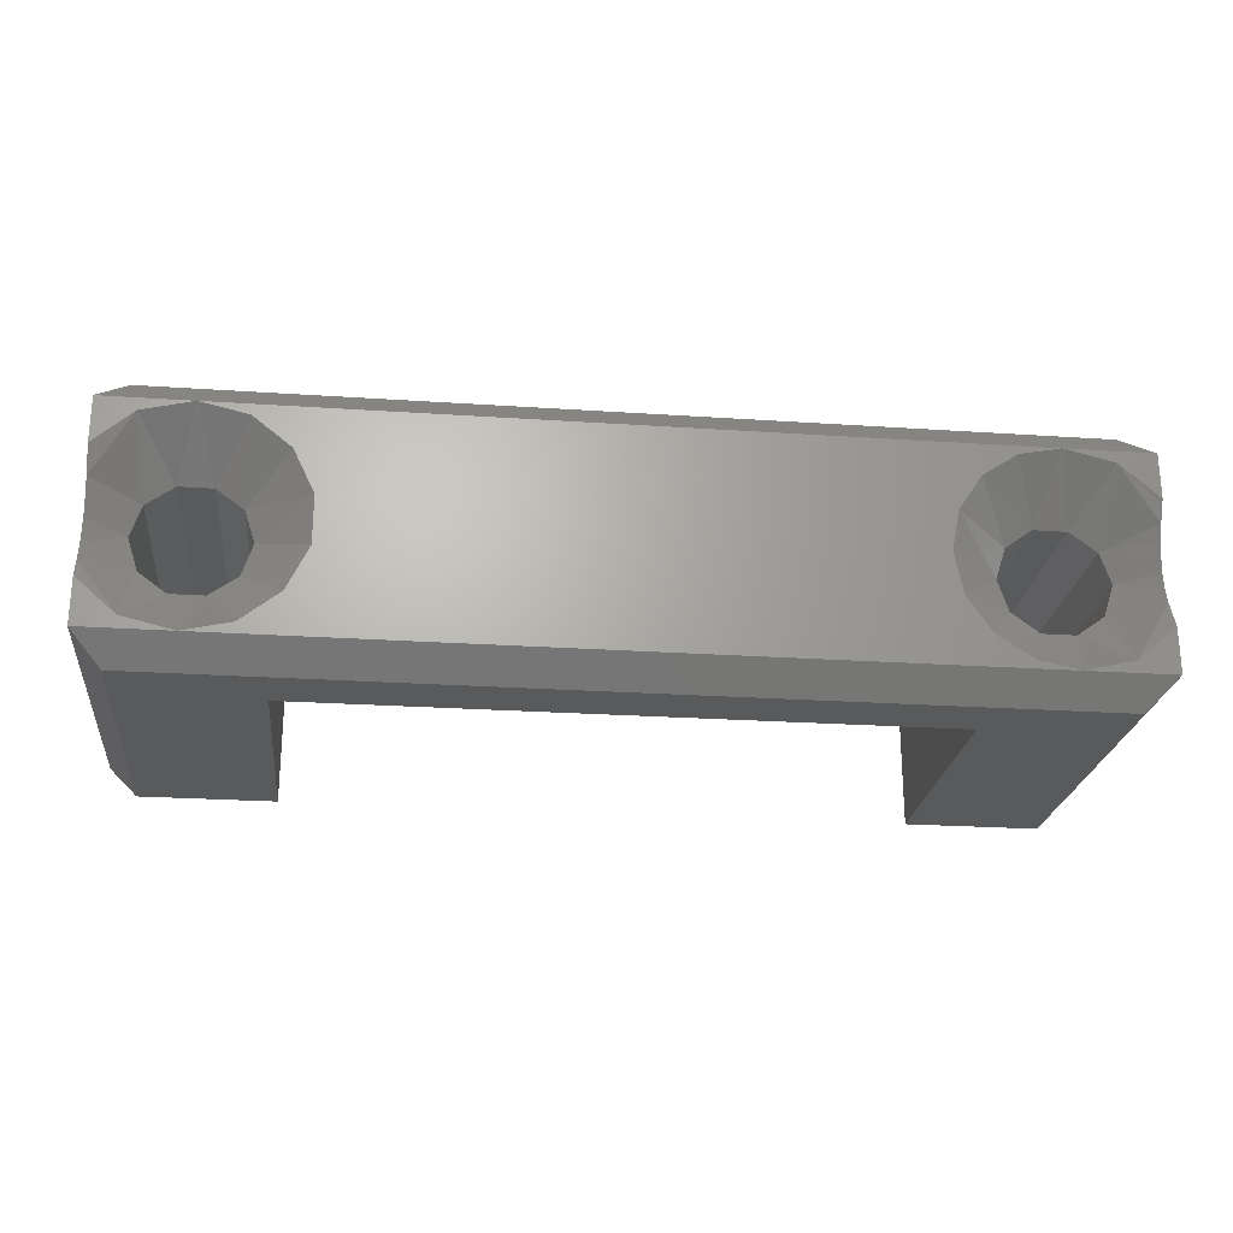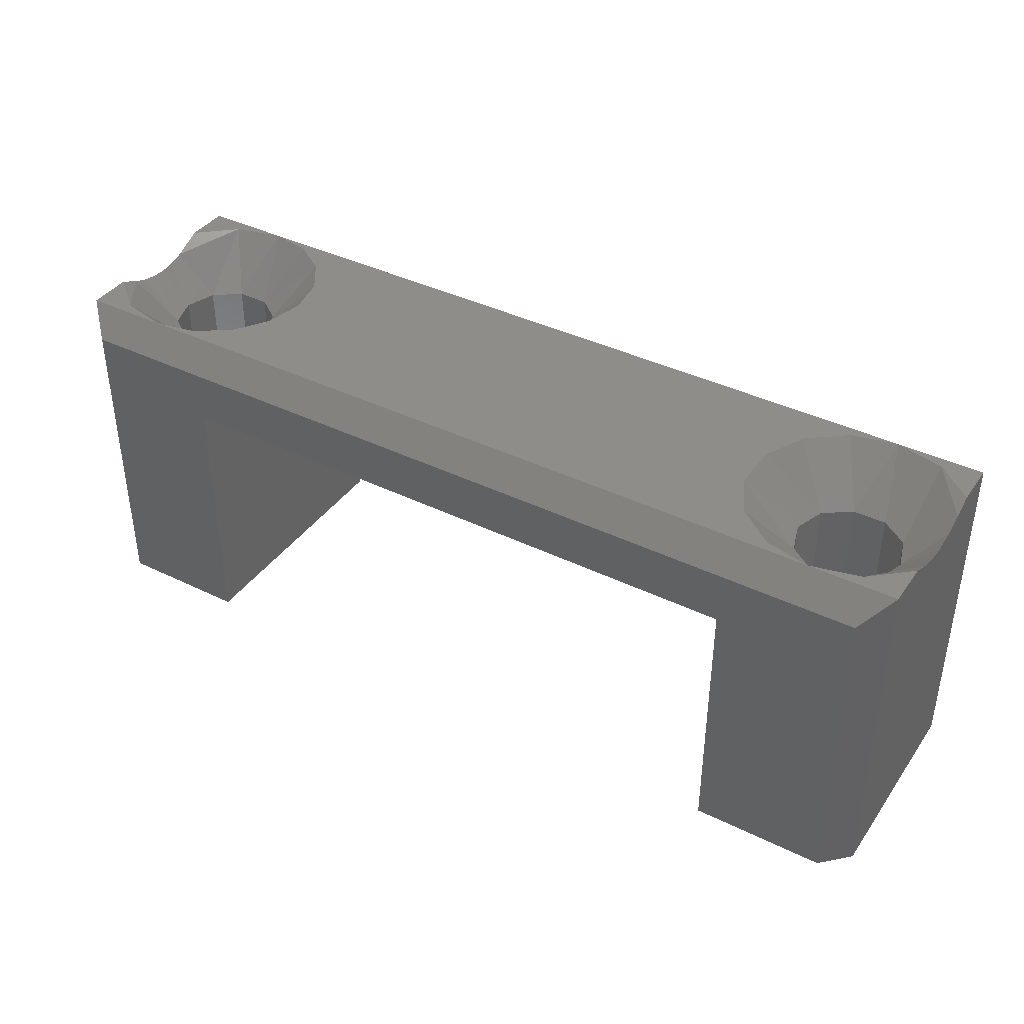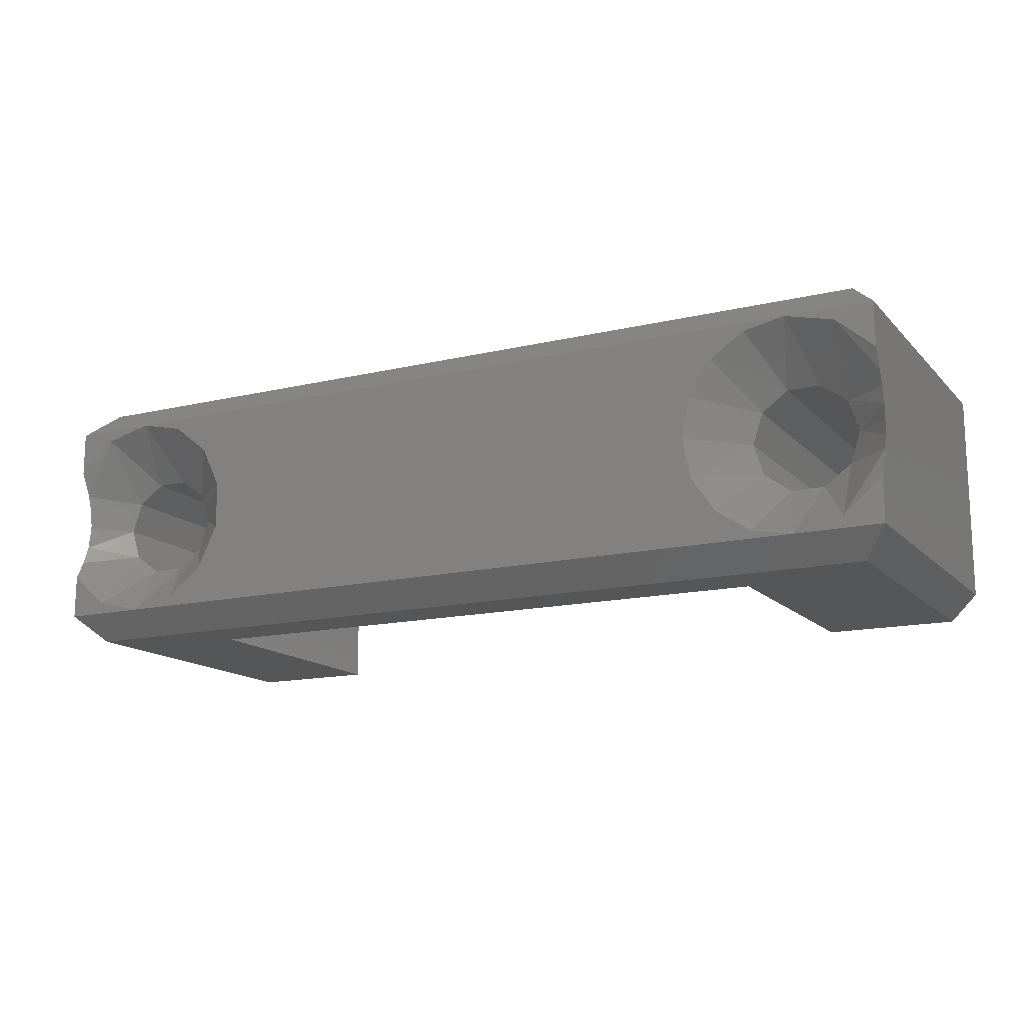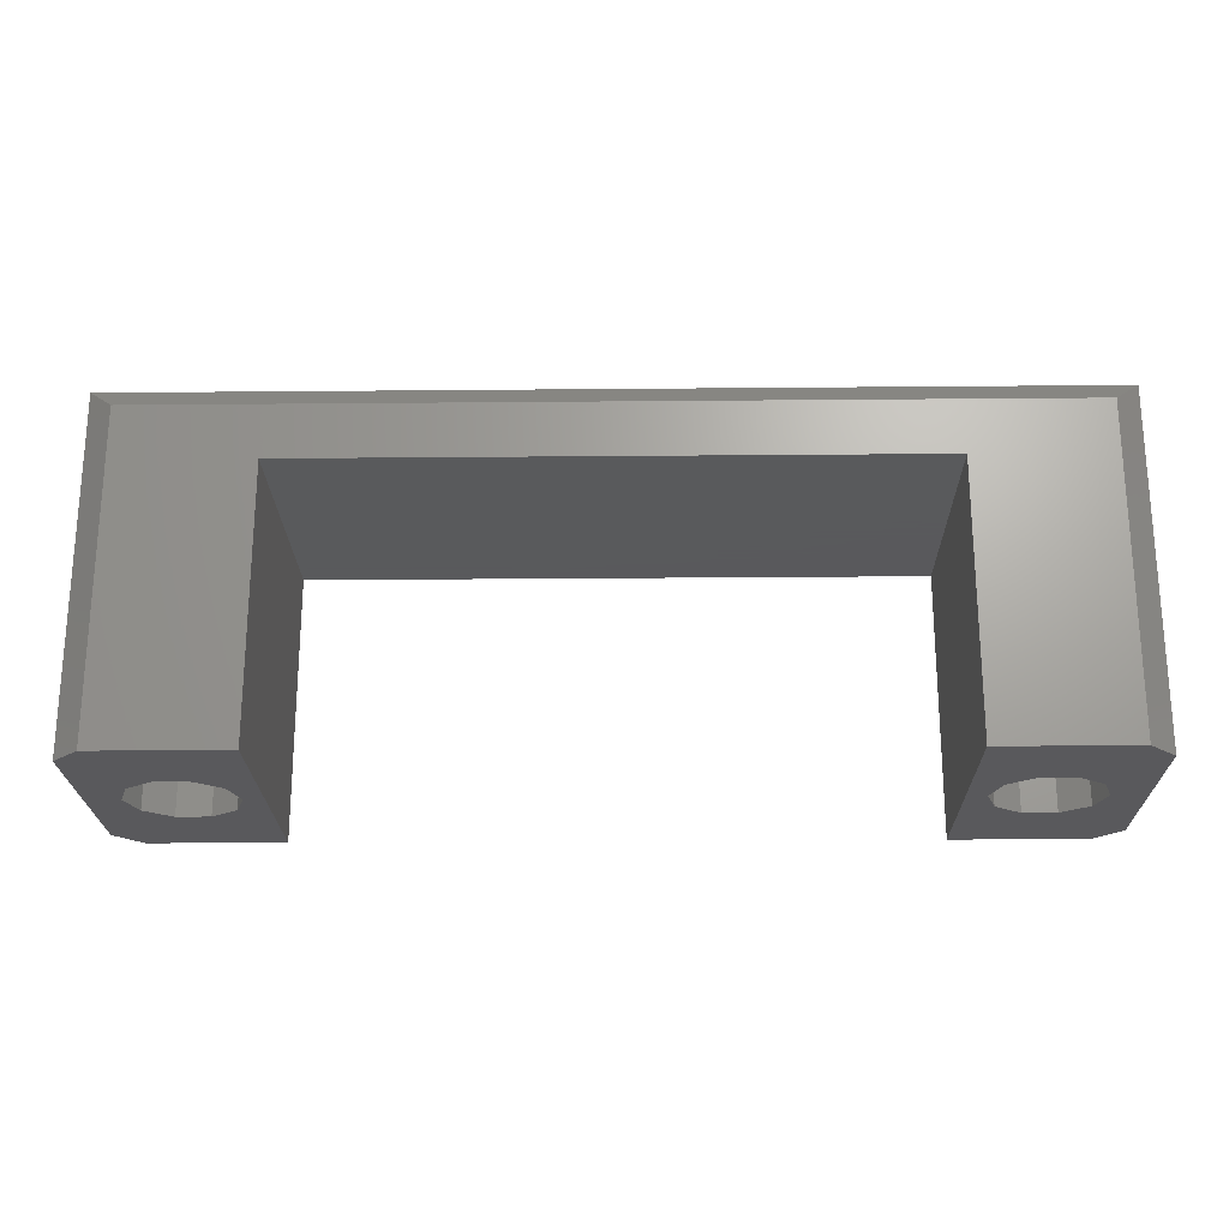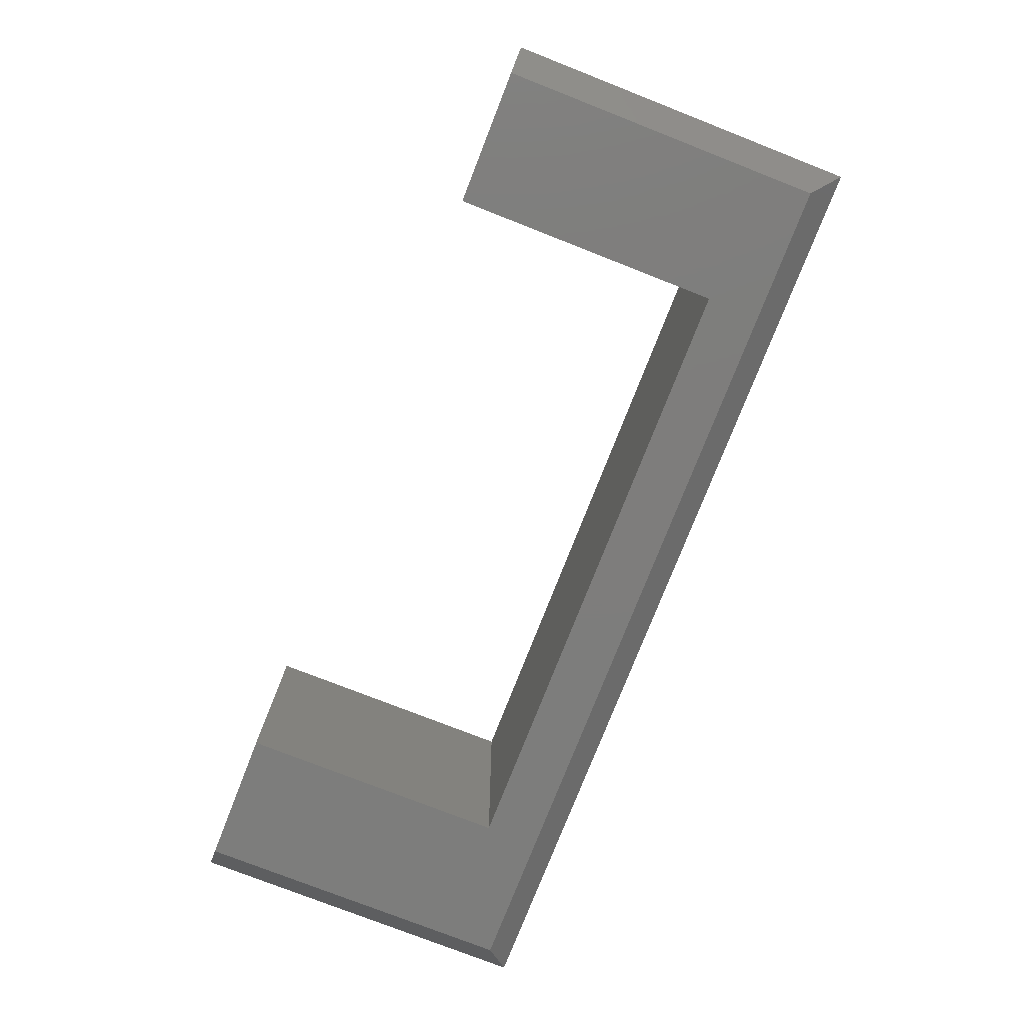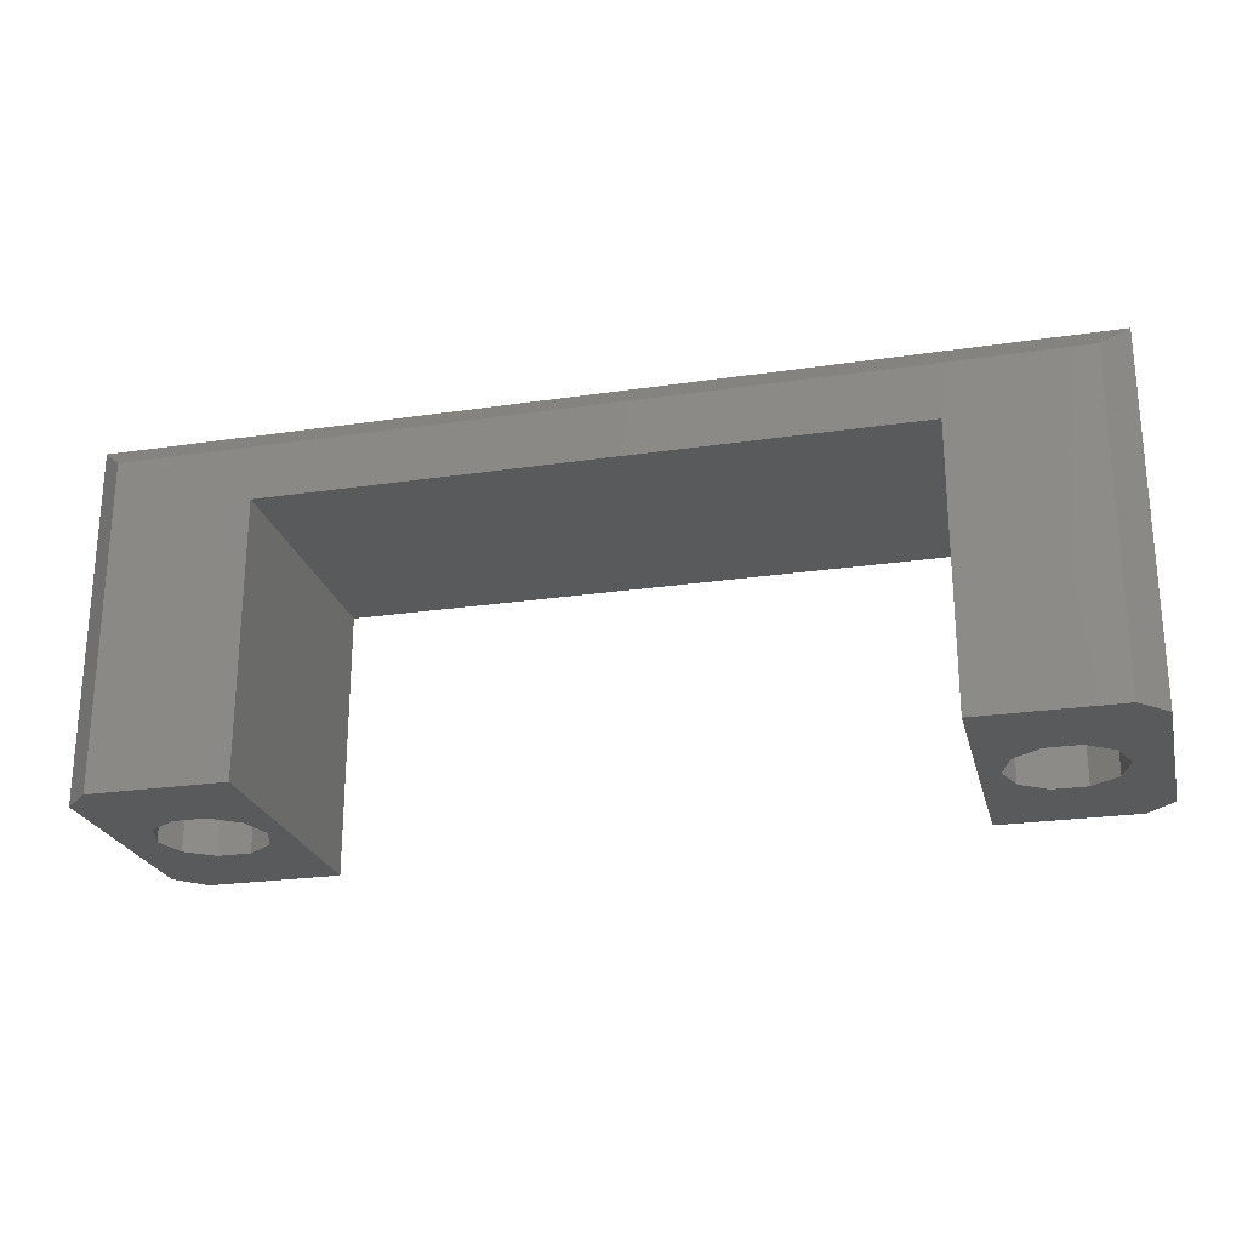
<metadata>
{"format":"stl","ext":"stl","renderer":"f3d","projection":"perspective","resolution":1024,"background":"white","views":[{"elev":-23.6,"azim":-6.5,"up":"+Y"},{"elev":39.2,"azim":-148.5,"up":"+Z"},{"elev":-14.7,"azim":27.2,"up":"+Y"},{"elev":-22.4,"azim":0.9,"up":"+Z"},{"elev":-77.0,"azim":-111.4,"up":"+Y"},{"elev":-24.1,"azim":-166.2,"up":"+Z"}]}
</metadata>
<code>
# stl→obj: 102 verts, 208 faces
v 8.872 -10 12
v -24.13 -10 12
v 3.872 -10 10
v -24.13 -10 0
v -19.13 -10 0
v -19.13 -10 10
v 3.872 -10 0
v 8.872 -10 0
v -24.13 2.015e-14 12
v 8.872 1.341e-14 12
v 3.872 1.421e-14 10
v 8.872 1.308e-14 1.198e-16
v 3.872 1.438e-14 0
v -19.13 1.954e-14 10
v -19.13 1.912e-14 0
v -24.13 2.015e-14 0
v -23.86 -5 0
v -25.13 -9 0
v -25.13 -1 0
v -21.24 -6.902 0
v -21.24 -3.098 0
v -23.48 -3.824 0
v -22.48 -3.098 0
v -19.86 -5 0
v -20.24 -3.824 0
v -20.24 -6.176 0
v -23.48 -6.176 0
v -22.48 -6.902 0
v 5.984 -3.098 0
v 5.984 -6.902 0
v 8.602 -5 0
v 9.872 -1 2.22e-16
v 9.872 -9 0
v 4.984 -3.824 0
v 4.602 -5 0
v 7.22 -3.098 0
v 8.22 -3.824 0
v 7.22 -6.902 0
v 8.22 -6.176 0
v 4.984 -6.176 0
v 9.872 -5.1 12.27
v 9.872 -1 13
v 9.872 -2.695 13
v 9.872 -2.848 12.91
v 9.872 -3.433 12.63
v 9.872 -3.943 12.44
v 9.872 -4.515 12.3
v 9.872 -5.691 12.34
v 9.872 -6.234 12.49
v 9.872 -7.305 13
v 9.872 -9 13
v -25.13 -7.305 13
v -25.13 -9 13
v -23.7 -8.551 13
v -21.86 -9 13
v -25.13 -2.695 13
v -25.13 -1 13
v -25.13 -3.627 12.55
v -25.13 -5 12.27
v -25.13 -6.594 12.64
v -25.13 -5.865 12.38
v -25.13 -4.885 12.27
v -25.13 -4.293 12.34
v -23.86 -5 11
v -22.48 -6.902 11
v -19.86 -5 11
v -20.24 -3.824 11
v -23.48 -3.824 11
v -21.24 -3.098 11
v -22.48 -3.098 11
v -21.24 -6.902 11
v -20.24 -6.176 11
v -23.48 -6.176 11
v 4.602 -5 11
v 5.984 -6.902 11
v 8.602 -5 11
v 8.22 -3.824 11
v 4.984 -3.824 11
v 7.22 -3.098 11
v 5.984 -3.098 11
v 7.22 -6.902 11
v 8.22 -6.176 11
v 4.984 -6.176 11
v -20.12 -8.604 13
v -18.73 -7.494 13
v -17.96 -5.89 13
v -17.96 -4.11 13
v -18.73 -2.506 13
v -20.12 -1.396 13
v -21.86 -1 13
v -23.7 -1.449 13
v 8.444 -1.449 13
v 6.602 -1 13
v 5.072 -1.304 13
v 3.774 -2.172 13
v 2.907 -3.469 13
v 2.602 -5 13
v 8.444 -8.551 13
v 3.774 -7.828 13
v 2.907 -6.531 13
v 5.072 -8.696 13
v 6.602 -9 13
f 1 2 3
f 4 5 6
f 3 7 8
f 1 3 8
f 2 4 6
f 3 2 6
f 9 10 11
f 12 13 11
f 14 15 16
f 9 11 14
f 14 16 9
f 10 12 11
f 17 18 19
f 20 5 4
f 21 16 15
f 19 22 17
f 16 21 23
f 15 24 25
f 5 20 26
f 18 27 28
f 27 18 17
f 23 22 19
f 5 24 15
f 16 23 19
f 28 4 18
f 5 26 24
f 28 20 4
f 15 25 21
f 29 13 12
f 30 8 7
f 31 32 33
f 13 34 35
f 12 36 29
f 32 31 37
f 33 38 39
f 7 40 30
f 34 13 29
f 7 13 35
f 31 33 39
f 38 33 8
f 32 37 36
f 7 35 40
f 32 36 12
f 8 30 38
f 3 11 13
f 3 13 7
f 11 6 14
f 6 11 3
f 14 6 5
f 14 5 15
f 33 32 41
f 42 43 44
f 45 46 32
f 47 41 32
f 48 49 33
f 50 51 49
f 42 44 45
f 47 32 46
f 42 45 32
f 41 48 33
f 33 49 51
f 52 53 54
f 55 54 53
f 56 57 58
f 19 18 59
f 53 52 60
f 61 59 18
f 62 63 19
f 58 57 19
f 61 18 60
f 58 19 63
f 18 53 60
f 19 59 62
f 27 17 64
f 65 20 28
f 66 24 26
f 67 21 25
f 68 22 23
f 22 64 17
f 21 69 70
f 24 66 67
f 26 71 72
f 28 73 65
f 73 27 64
f 24 67 25
f 64 22 68
f 66 26 72
f 73 28 27
f 70 23 21
f 21 67 69
f 71 20 65
f 68 23 70
f 71 26 20
f 40 35 74
f 75 38 30
f 76 31 39
f 77 36 37
f 78 34 29
f 34 74 35
f 36 79 80
f 31 76 77
f 39 81 82
f 30 83 75
f 83 40 74
f 31 77 37
f 74 34 78
f 76 39 82
f 83 30 40
f 80 29 36
f 36 77 79
f 81 38 75
f 78 29 80
f 81 39 38
f 60 52 54
f 55 84 71
f 85 86 72
f 87 88 67
f 89 90 69
f 91 56 58
f 63 62 64
f 59 64 62
f 70 69 90
f 67 66 87
f 72 71 84
f 65 73 54
f 64 59 61
f 60 54 73
f 85 72 84
f 89 69 67
f 70 90 91
f 64 61 73
f 70 91 68
f 54 55 65
f 88 89 67
f 64 68 63
f 71 65 55
f 72 86 66
f 60 73 61
f 66 86 87
f 58 63 68
f 68 91 58
f 44 43 92
f 93 94 80
f 95 96 78
f 97 74 96
f 80 79 93
f 77 76 47
f 82 81 98
f 75 83 99
f 74 97 100
f 99 101 75
f 102 98 81
f 50 49 98
f 41 47 76
f 46 45 77
f 44 92 45
f 78 96 74
f 82 98 49
f 74 100 83
f 41 76 48
f 45 92 77
f 48 76 82
f 92 93 79
f 78 80 95
f 81 75 102
f 101 102 75
f 47 46 77
f 99 83 100
f 48 82 49
f 94 95 80
f 77 92 79
f 43 42 92
f 93 92 42
f 98 102 51
f 50 98 51
f 18 2 53
f 2 18 4
f 53 2 55
f 1 51 102
f 55 2 1
f 102 55 1
f 33 51 1
f 33 1 8
f 94 93 90
f 89 88 95
f 87 86 97
f 85 84 99
f 55 102 101
f 99 100 85
f 97 96 87
f 95 94 89
f 95 88 96
f 55 101 84
f 89 94 90
f 88 87 96
f 101 99 84
f 97 86 100
f 86 85 100
f 91 90 57
f 56 91 57
f 32 10 42
f 10 32 12
f 42 10 93
f 9 57 90
f 93 10 90
f 10 9 90
f 19 57 9
f 19 9 16

</code>
